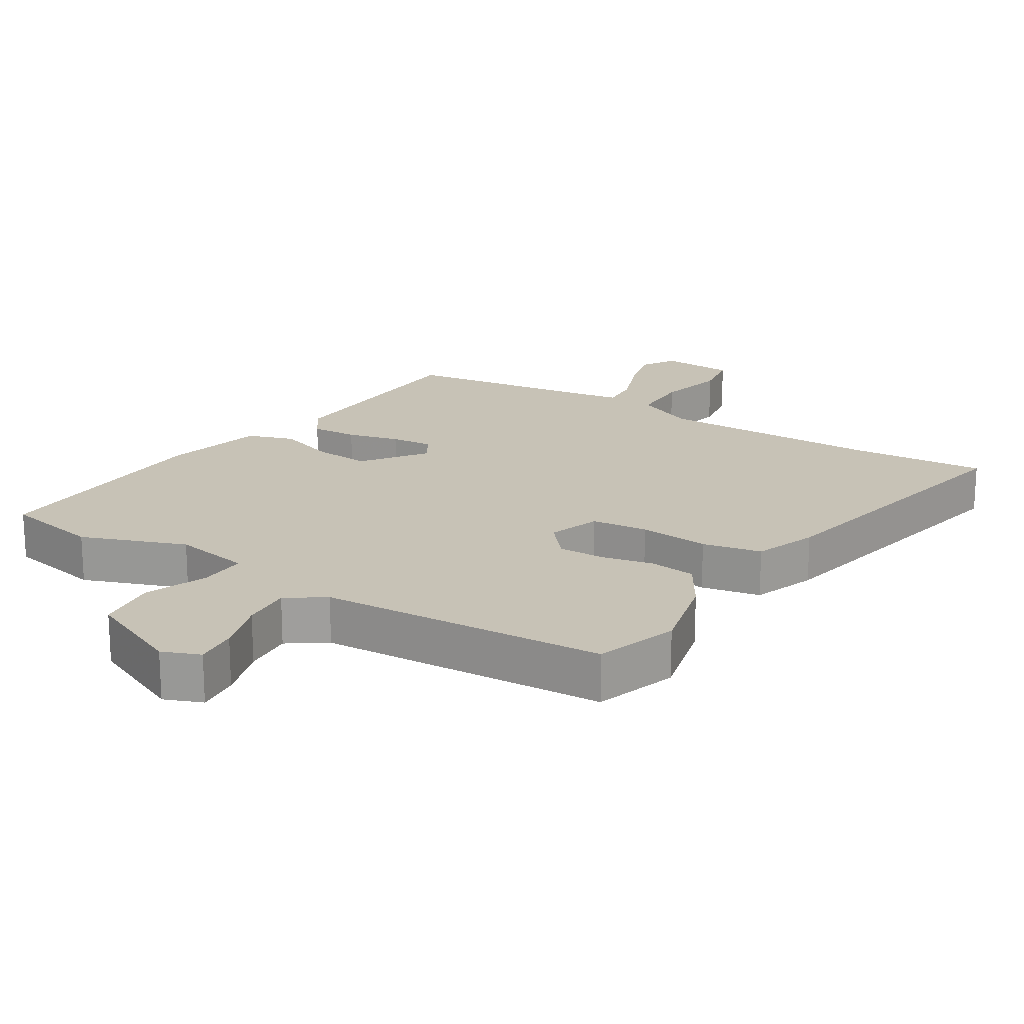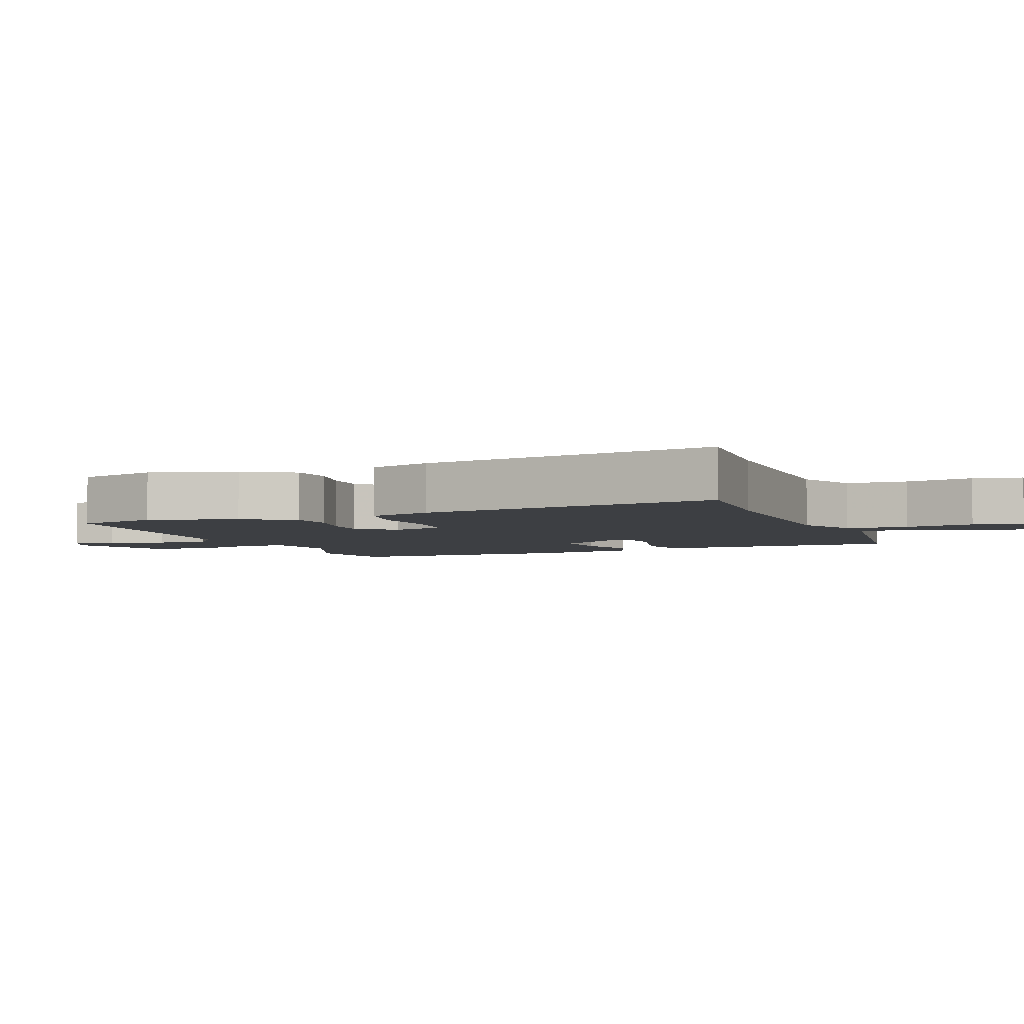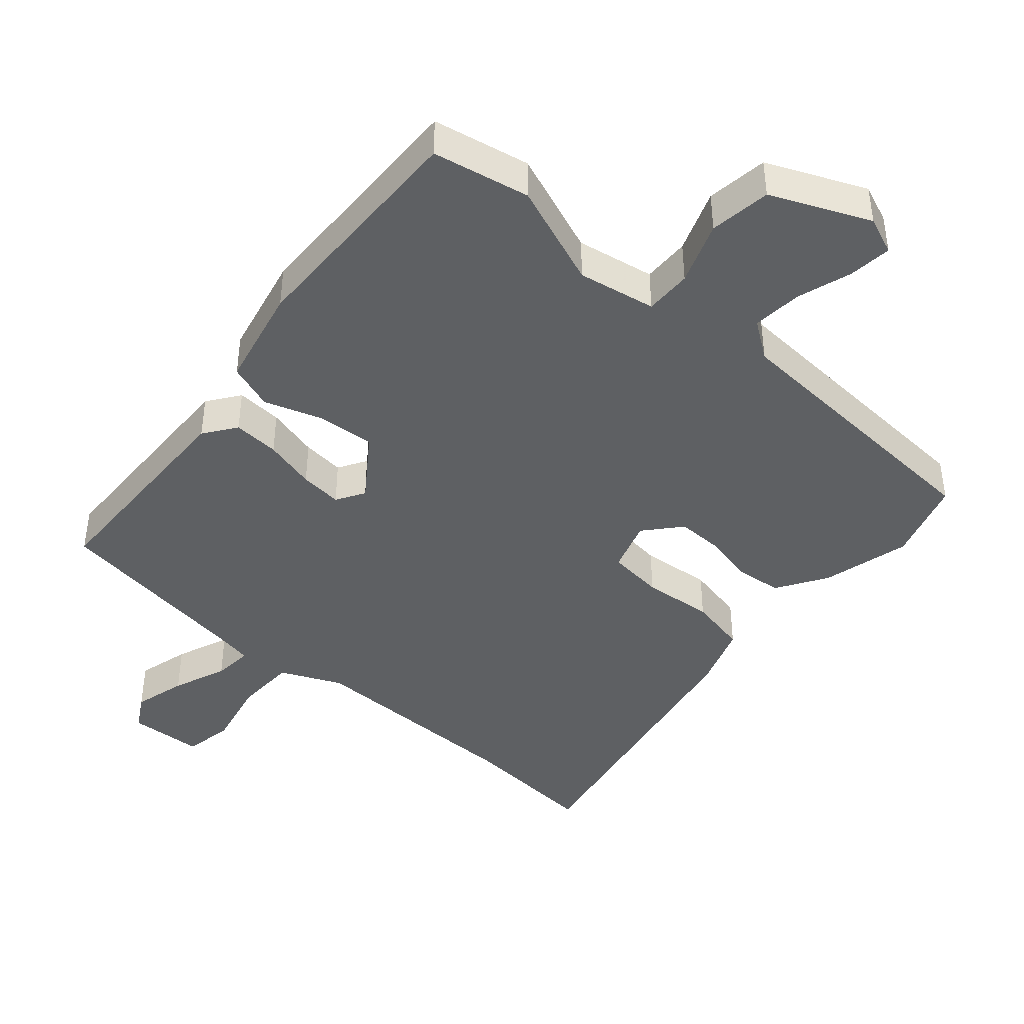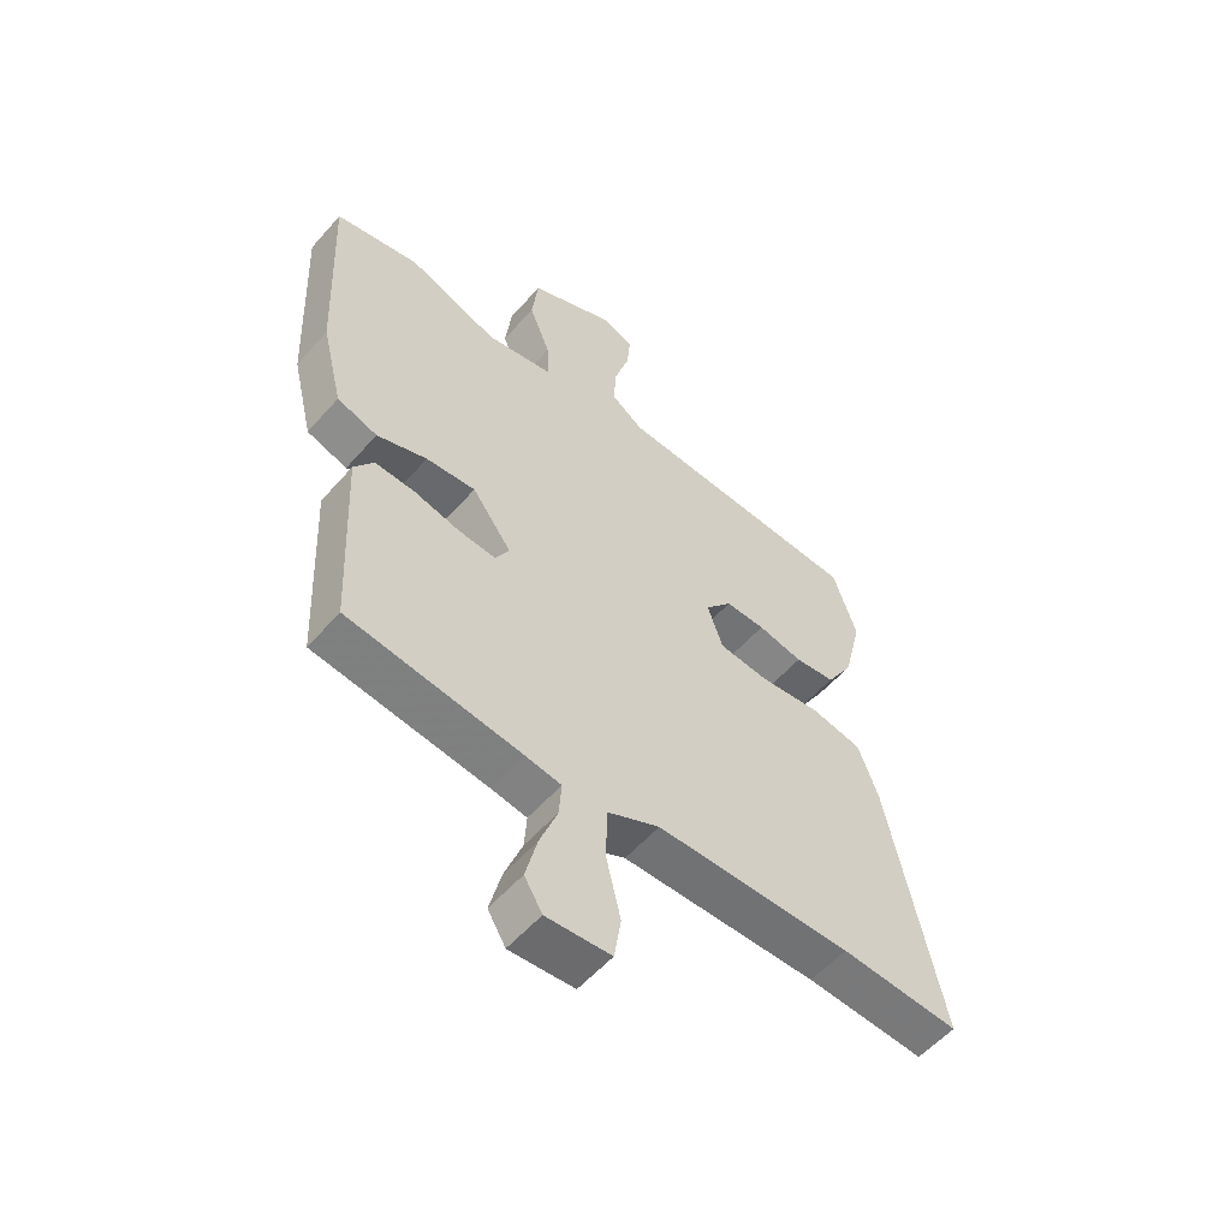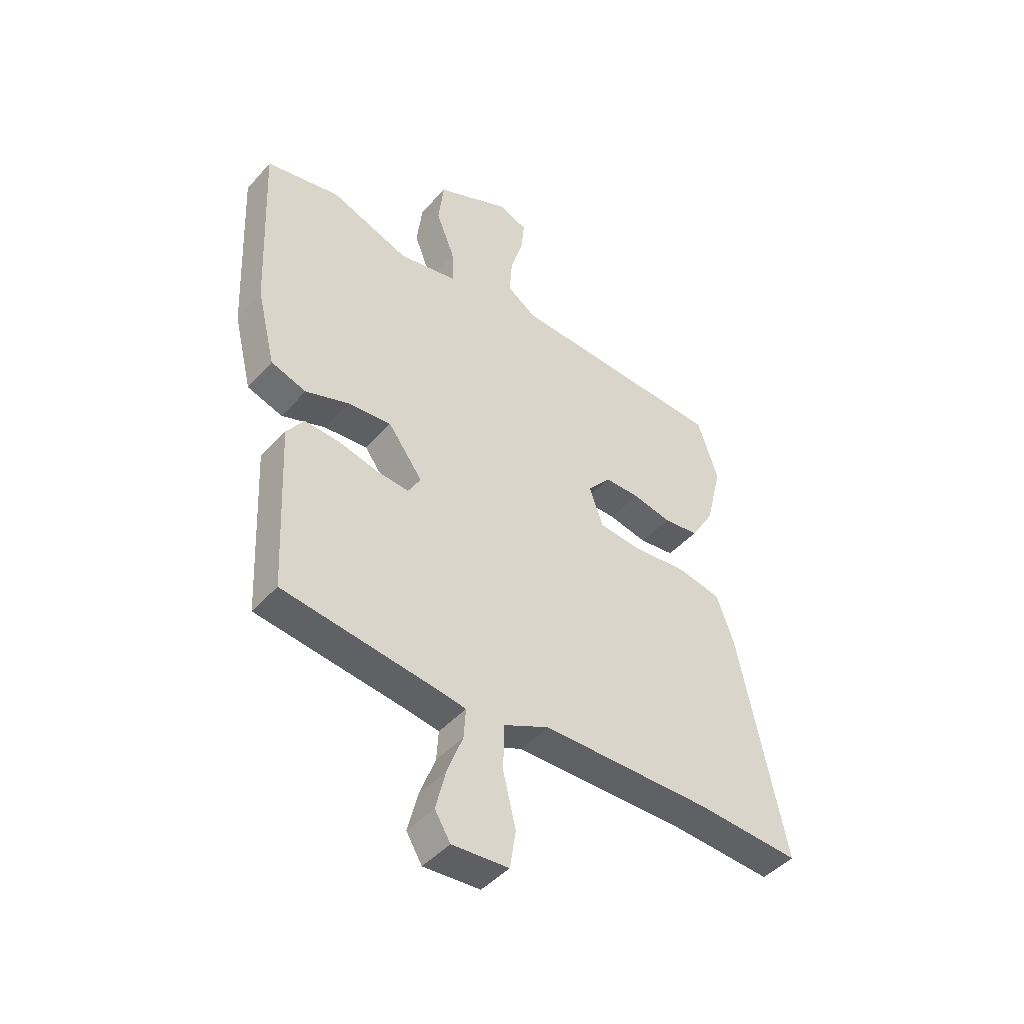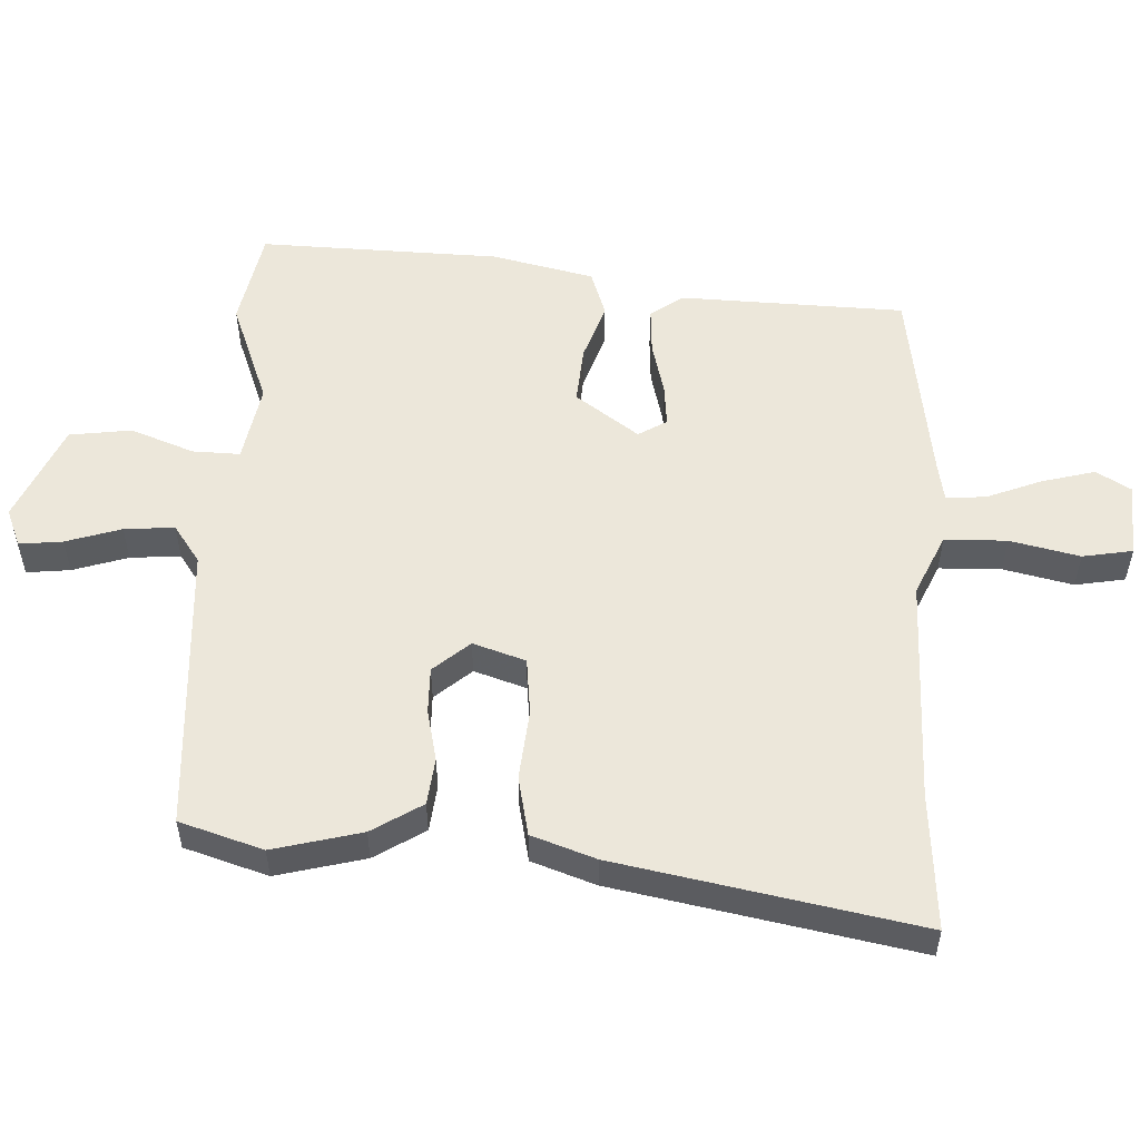
<metadata>
{"format":"obj","ext":"obj","renderer":"f3d","projection":"perspective","resolution":1024,"background":"white","views":[{"elev":19.3,"azim":31.6,"up":"+Y"},{"elev":-4.0,"azim":110.0,"up":"+Y"},{"elev":-42.5,"azim":-42.1,"up":"+Y"},{"elev":-55.9,"azim":-40.5,"up":"+Z"},{"elev":-45.4,"azim":-38.8,"up":"+Z"},{"elev":54.0,"azim":91.7,"up":"+Y"}]}
</metadata>
<code>
v -0.551 0.07 0.489
v -0.405 0.07 0.52
v -0.248 0.07 0.463
v -0.131 0.07 0.486
v -0.134 0.07 0.557
v -0.171 0.07 0.651
v -0.16 0.07 0.744
v -0.014 0.07 0.811
v 0.043 0.07 0.789
v 0.037 0.07 0.724
v 0.012 0.07 0.641
v 0.007 0.07 0.566
v 0.064 0.07 0.527
v 0.497 0.07 0.508
v 0.538 0.07 0.384
v 0.506 0.07 0.251
v 0.46 0.07 0.175
v 0.39 0.07 0.166
v 0.312 0.07 0.182
v 0.243 0.07 0.182
v 0.197 0.07 0.127
v 0.224 0.07 0.049
v 0.309 0.07 0.041
v 0.415 0.07 0.053
v 0.504 0.07 0.036
v 0.539 0.07 -0.059
v 0.632 0.07 -0.508
v 0.426 0.07 -0.496
v 0.087 0.07 -0.5
v -0.004 0.07 -0.543
v -0.005 0.07 -0.636
v 0.02 0.07 -0.74
v 0.008 0.07 -0.815
v -0.104 0.07 -0.823
v -0.135 0.07 -0.772
v -0.115 0.07 -0.692
v -0.084 0.07 -0.61
v -0.08 0.07 -0.55
v -0.141 0.07 -0.54
v -0.442 0.07 -0.501
v -0.458 0.07 -0.165
v -0.424 0.07 -0.116
v -0.354 0.07 -0.119
v -0.275 0.07 -0.138
v -0.211 0.07 -0.143
v -0.186 0.07 -0.1
v -0.255 0.07 -0.007
v -0.341 0.07 -0.015
v -0.428 0.07 -0.046
v -0.498 0.07 -0.023
v -0.535 0.07 0.129
v -0.551 0 0.489
v -0.405 0 0.52
v -0.248 0 0.463
v -0.131 0 0.486
v -0.134 0 0.557
v -0.171 0 0.651
v -0.16 0 0.744
v -0.014 0 0.811
v 0.043 0 0.789
v 0.037 0 0.724
v 0.012 0 0.641
v 0.007 0 0.566
v 0.064 0 0.527
v 0.497 0 0.508
v 0.538 0 0.384
v 0.506 0 0.251
v 0.46 0 0.175
v 0.39 0 0.166
v 0.312 0 0.182
v 0.243 0 0.182
v 0.197 0 0.127
v 0.224 0 0.049
v 0.309 0 0.041
v 0.415 0 0.053
v 0.504 0 0.036
v 0.539 0 -0.059
v 0.632 0 -0.508
v 0.426 0 -0.496
v 0.087 0 -0.5
v -0.004 0 -0.543
v -0.005 0 -0.636
v 0.02 0 -0.74
v 0.008 0 -0.815
v -0.104 0 -0.823
v -0.135 0 -0.772
v -0.115 0 -0.692
v -0.084 0 -0.61
v -0.08 0 -0.55
v -0.141 0 -0.54
v -0.442 0 -0.501
v -0.458 0 -0.165
v -0.424 0 -0.116
v -0.354 0 -0.119
v -0.275 0 -0.138
v -0.211 0 -0.143
v -0.186 0 -0.1
v -0.255 0 -0.007
v -0.341 0 -0.015
v -0.428 0 -0.046
v -0.498 0 -0.023
v -0.535 0 0.129
f 48 49 50 51
f 47 48 51 1
f 46 47 1 2
f 41 42 43 44
f 39 40 41 44
f 38 39 44 45
f 34 35 36 37
f 32 33 34 37
f 31 32 37 38
f 30 31 38 45
f 25 26 27 28
f 23 24 25 28
f 22 23 28 29
f 21 22 29 30
f 16 17 18 19
f 16 19 20
f 13 14 15 16
f 13 16 20
f 12 13 20 21
f 8 9 10 11
f 8 11 12
f 5 6 7 8
f 4 5 8 12
f 46 2 3
f 46 3 4
f 21 30 45 46
f 4 12 21 46
f 102 101 100 99
f 52 102 99 98
f 53 52 98 97
f 95 94 93 92
f 95 92 91 90
f 96 95 90 89
f 88 87 86 85
f 88 85 84 83
f 89 88 83 82
f 96 89 82 81
f 79 78 77 76
f 79 76 75 74
f 80 79 74 73
f 81 80 73 72
f 70 69 68 67
f 71 70 67
f 67 66 65 64
f 71 67 64
f 72 71 64 63
f 62 61 60 59
f 63 62 59
f 59 58 57 56
f 63 59 56 55
f 54 53 97
f 55 54 97
f 97 96 81 72
f 97 72 63 55
f 1 52 53 2
f 2 53 54 3
f 3 54 55 4
f 4 55 56 5
f 5 56 57 6
f 6 57 58 7
f 7 58 59 8
f 8 59 60 9
f 9 60 61 10
f 10 61 62 11
f 11 62 63 12
f 12 63 64 13
f 13 64 65 14
f 14 65 66 15
f 15 66 67 16
f 16 67 68 17
f 17 68 69 18
f 18 69 70 19
f 19 70 71 20
f 20 71 72 21
f 21 72 73 22
f 22 73 74 23
f 23 74 75 24
f 24 75 76 25
f 25 76 77 26
f 26 77 78 27
f 27 78 79 28
f 28 79 80 29
f 29 80 81 30
f 30 81 82 31
f 31 82 83 32
f 32 83 84 33
f 33 84 85 34
f 34 85 86 35
f 35 86 87 36
f 36 87 88 37
f 37 88 89 38
f 38 89 90 39
f 39 90 91 40
f 40 91 92 41
f 41 92 93 42
f 42 93 94 43
f 43 94 95 44
f 44 95 96 45
f 45 96 97 46
f 46 97 98 47
f 47 98 99 48
f 48 99 100 49
f 49 100 101 50
f 50 101 102 51
f 51 102 52 1

</code>
